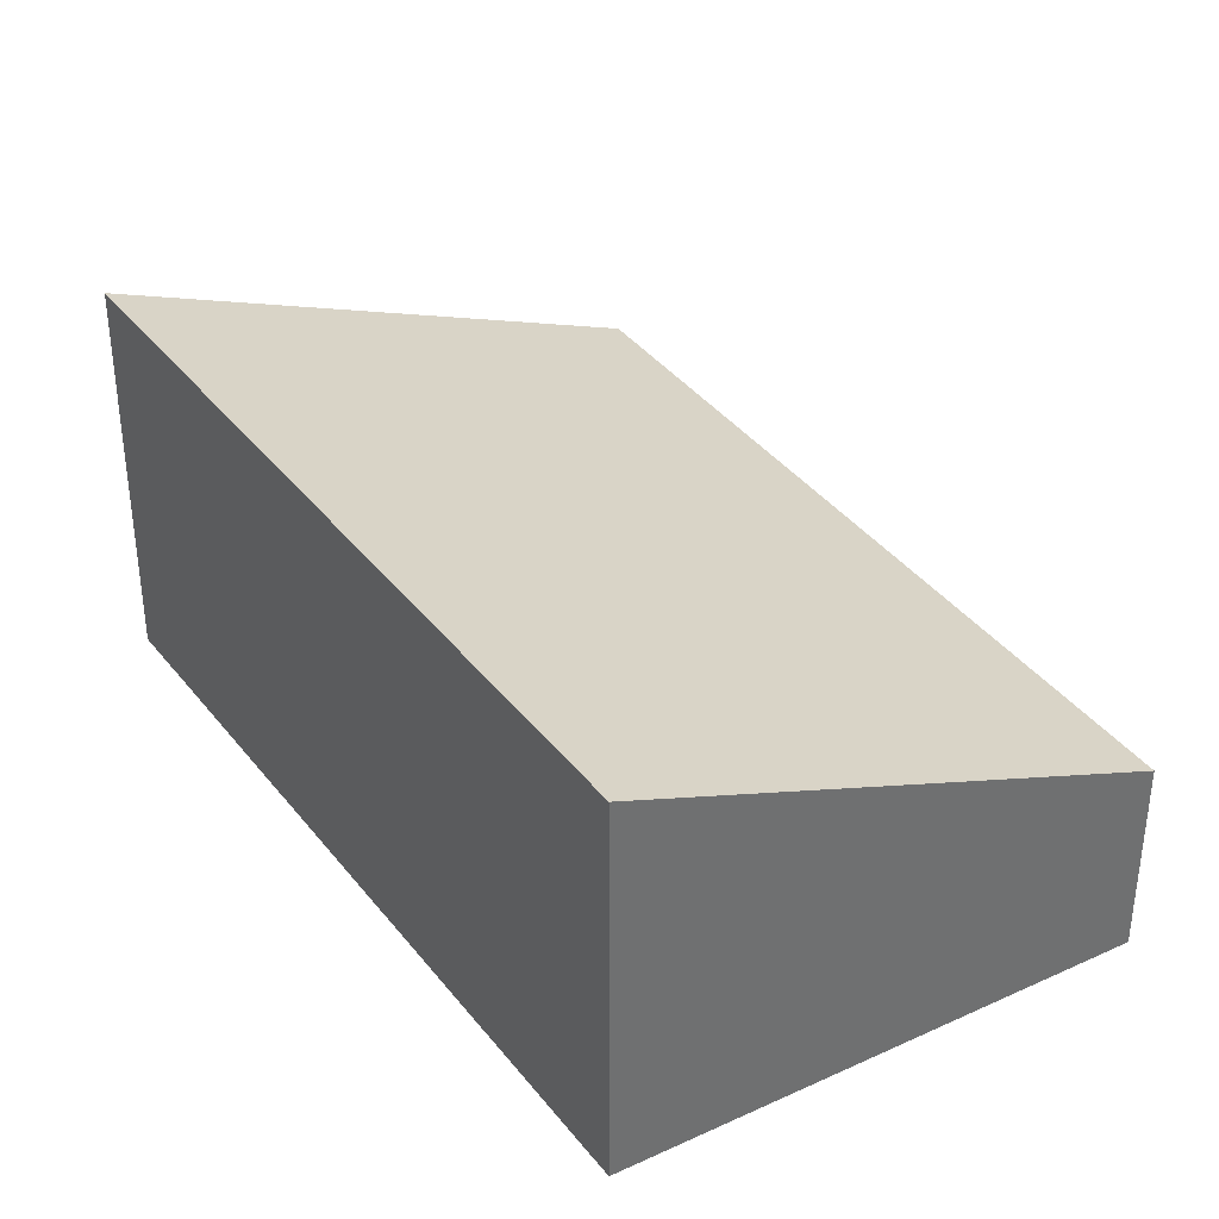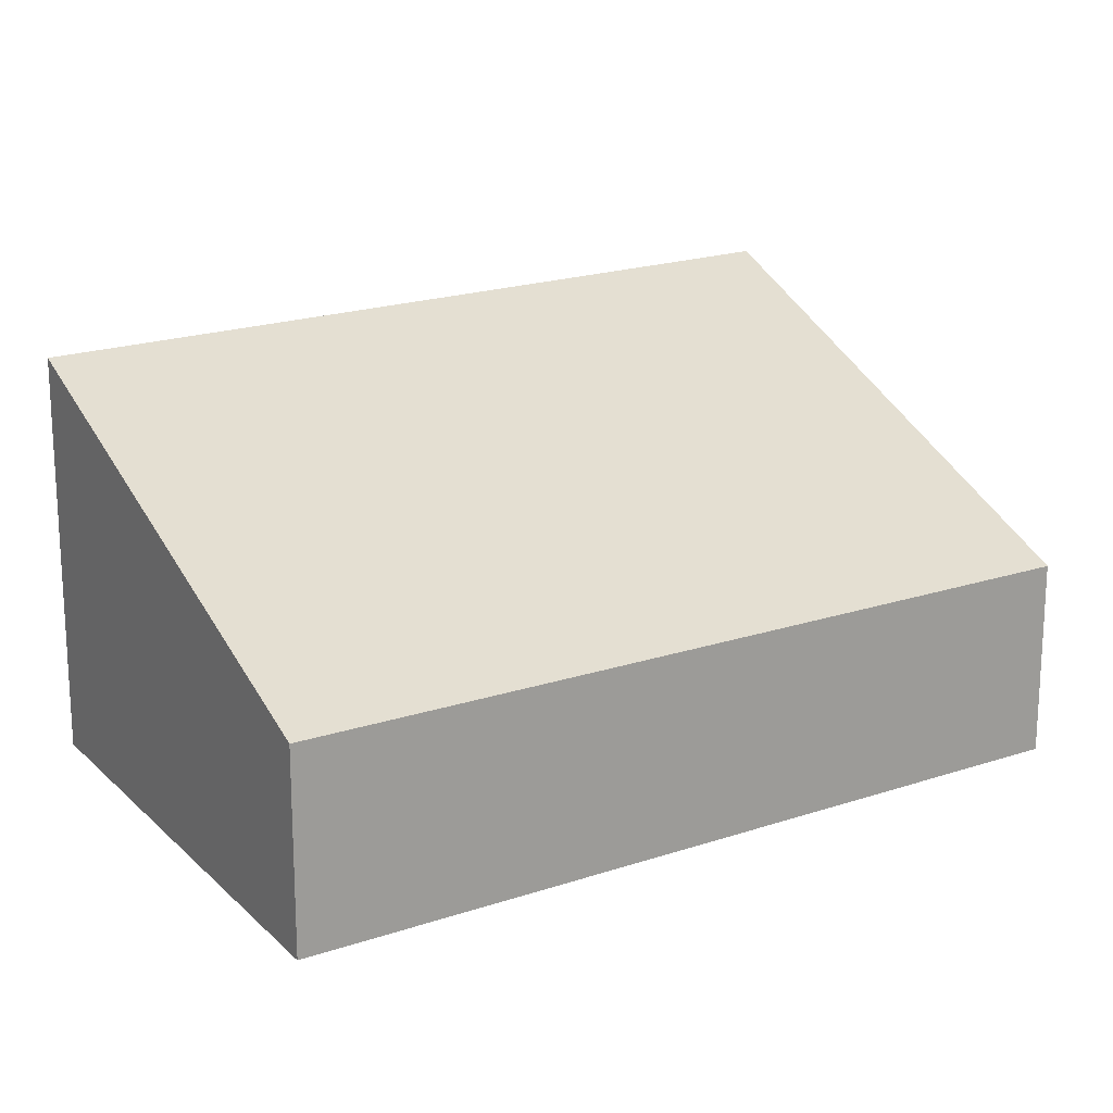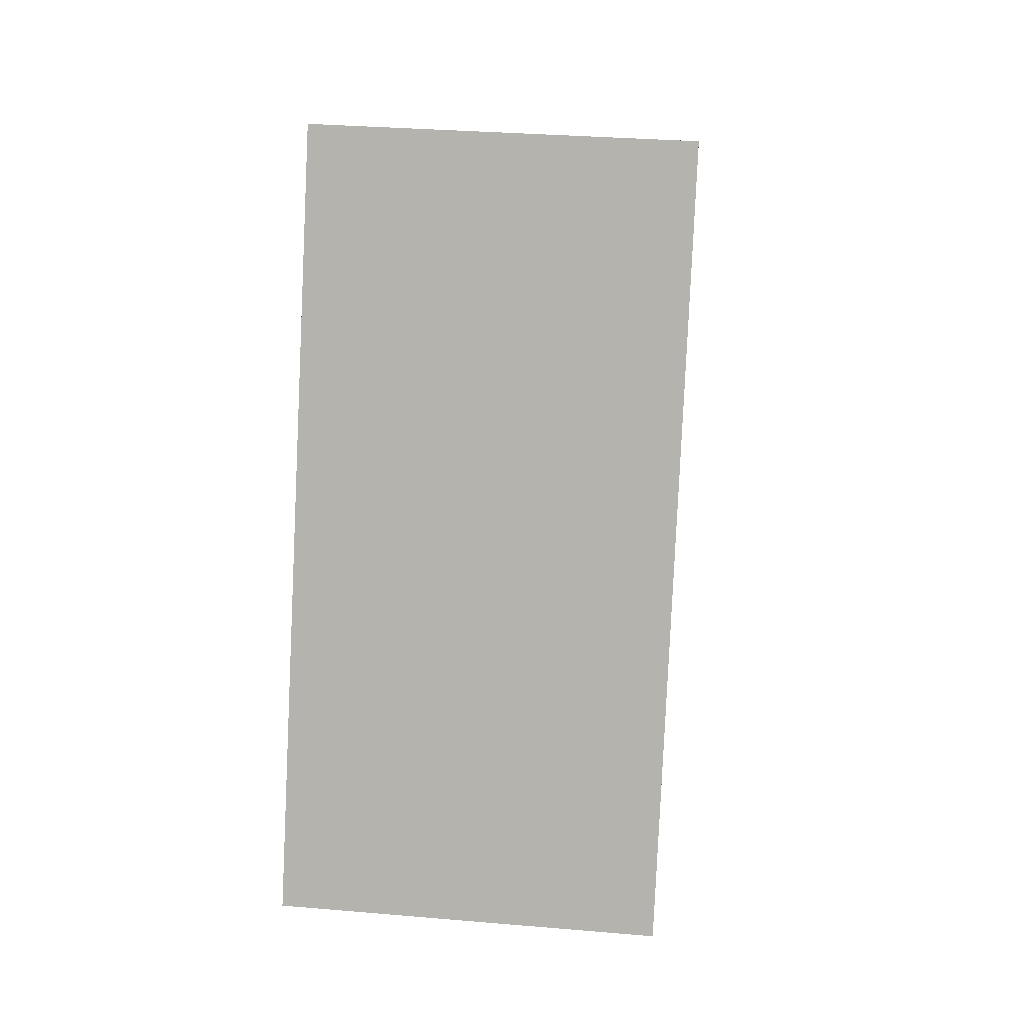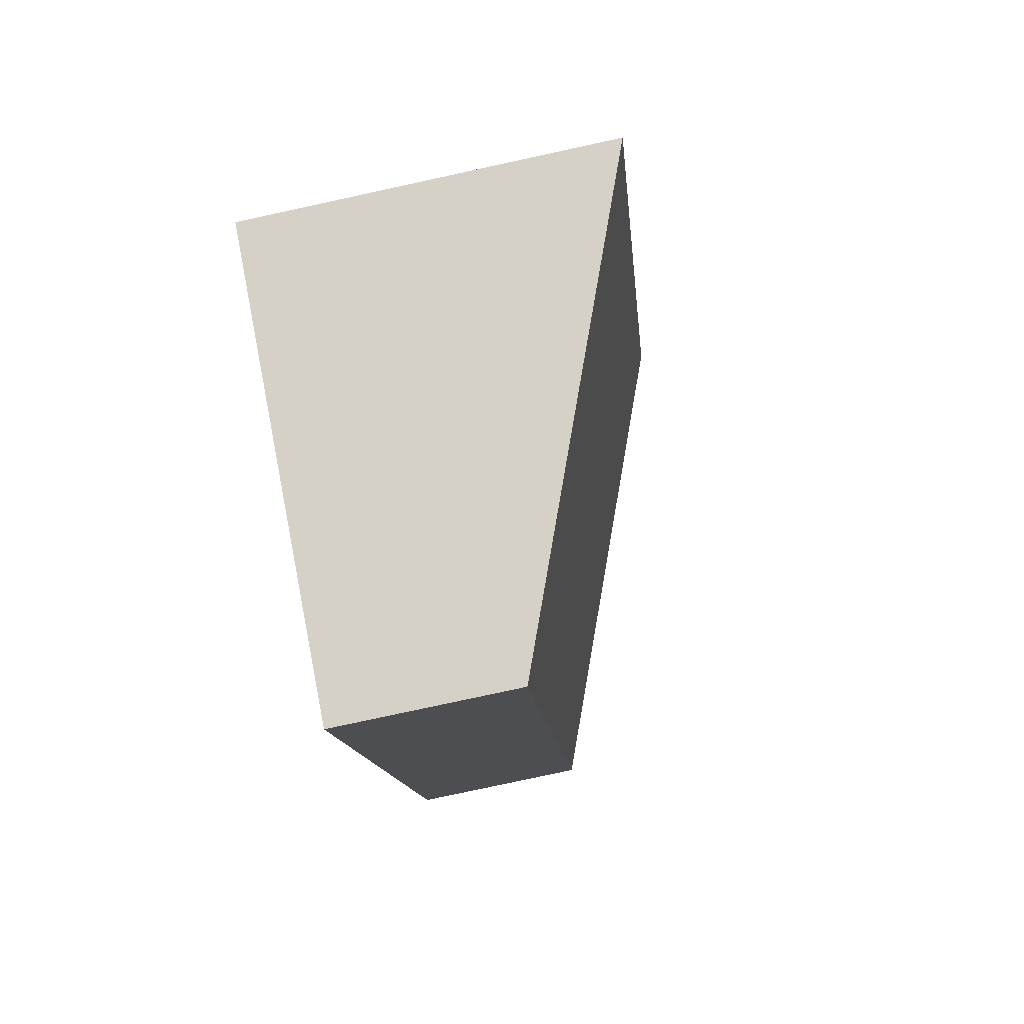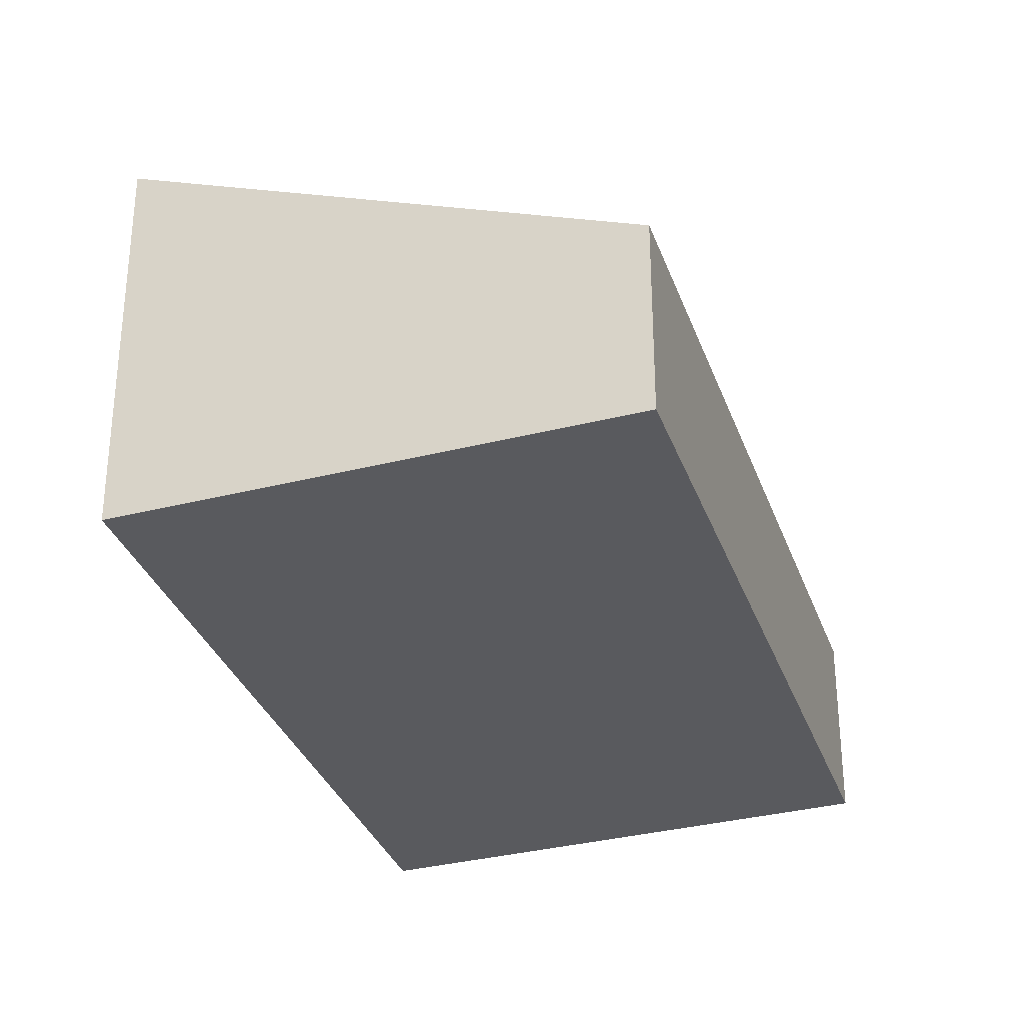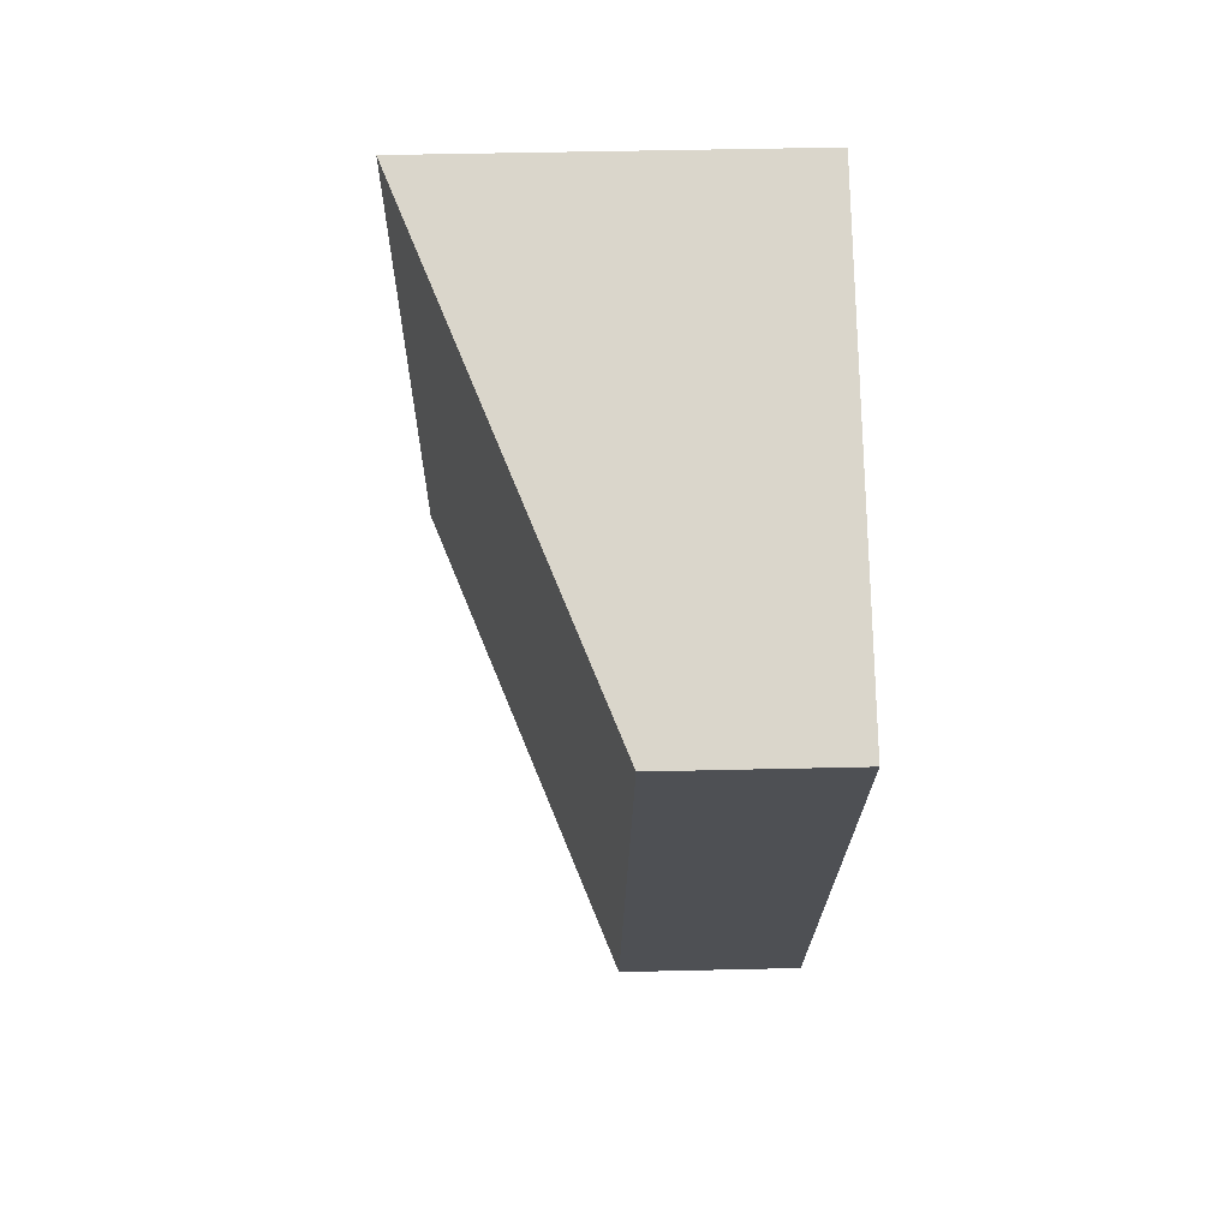
<metadata>
{"format":"obj","ext":"obj","renderer":"f3d","projection":"perspective","resolution":1024,"background":"white","views":[{"elev":37.7,"azim":124.6,"up":"+Y"},{"elev":19.4,"azim":-145.3,"up":"+Y"},{"elev":30.4,"azim":97.1,"up":"+Z"},{"elev":-79.7,"azim":102.2,"up":"+Z"},{"elev":-31.8,"azim":175.0,"up":"+Y"},{"elev":48.6,"azim":-91.5,"up":"+Z"}]}
</metadata>
<code>
v  0 1.258 7.703e-17
v  5.183 2.598 -3.5
v  2.077 1.285 -4.942
v  3.154 2.598 1.511
v  2.077 3.026e-16 -4.942
v  0 0 0
v  3.154 -9.252e-17 1.511
v  5.183 2.143e-16 -3.5
g defaultobject
f 1 2 3
f 2 1 4
f 5 1 3
f 1 5 6
f 1 7 4
f 7 1 6
f 7 2 4
f 2 7 8
f 8 3 2
f 3 8 5
f 8 6 5
f 6 8 7

</code>
